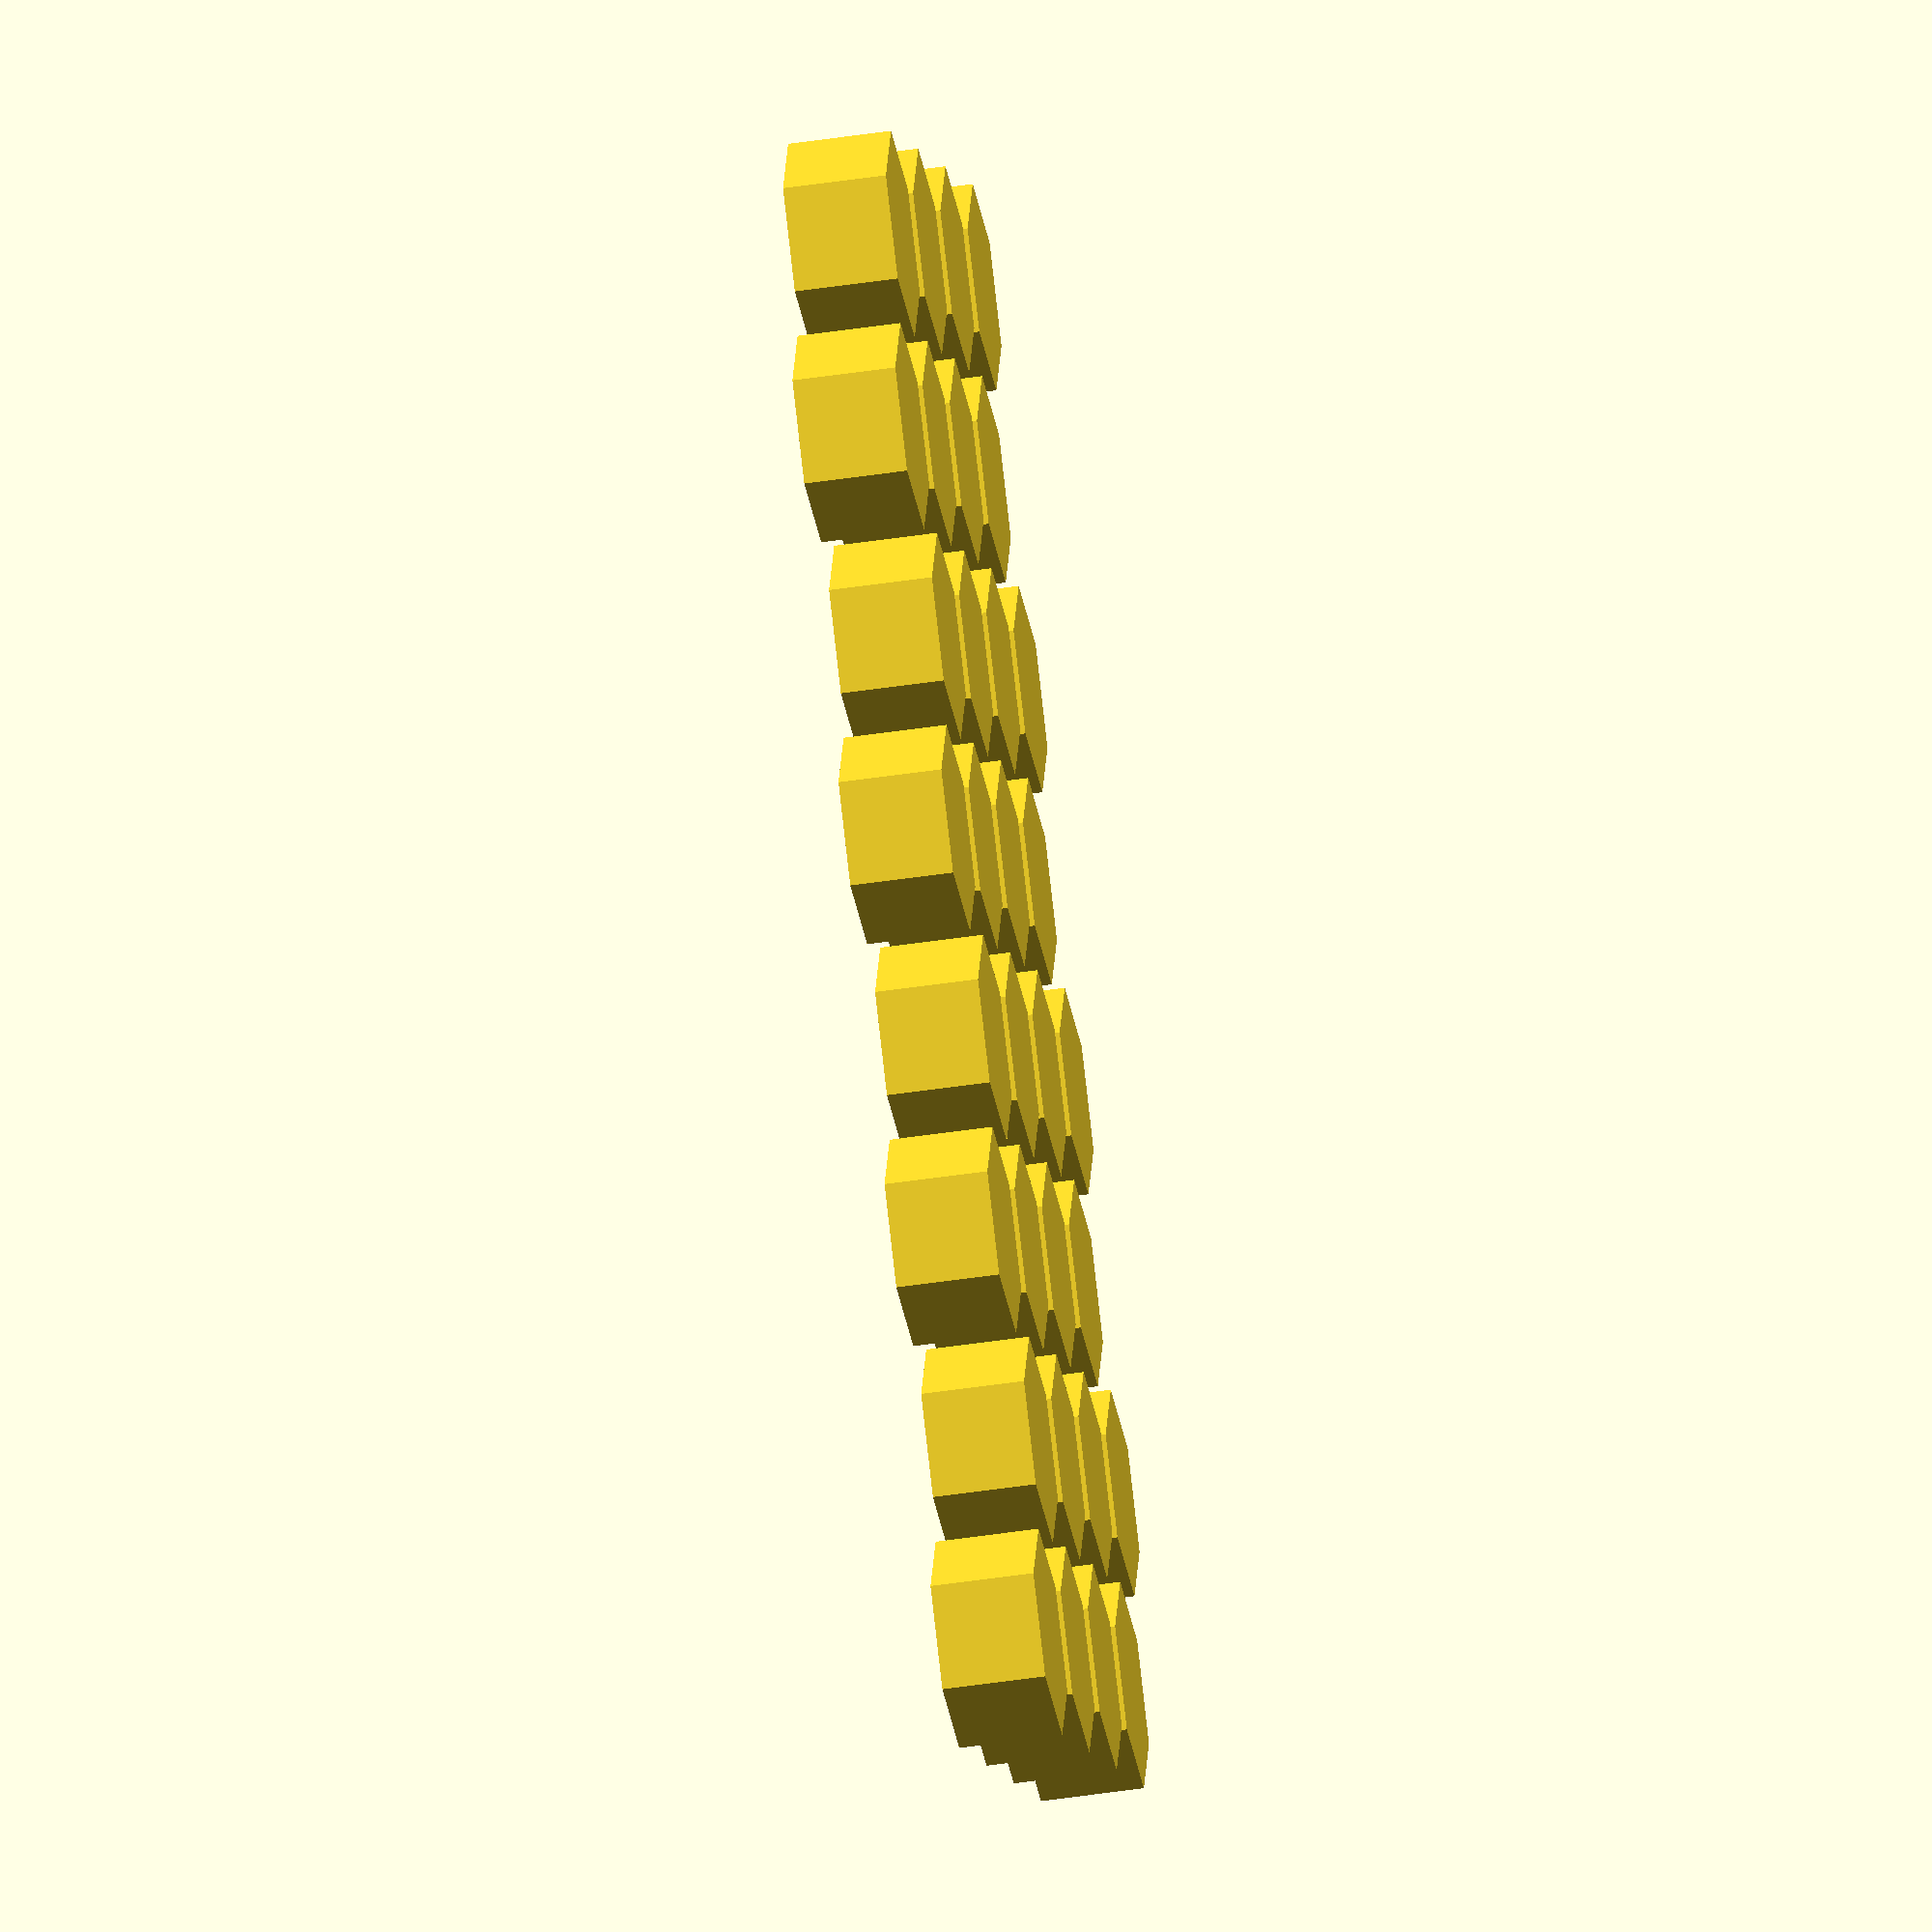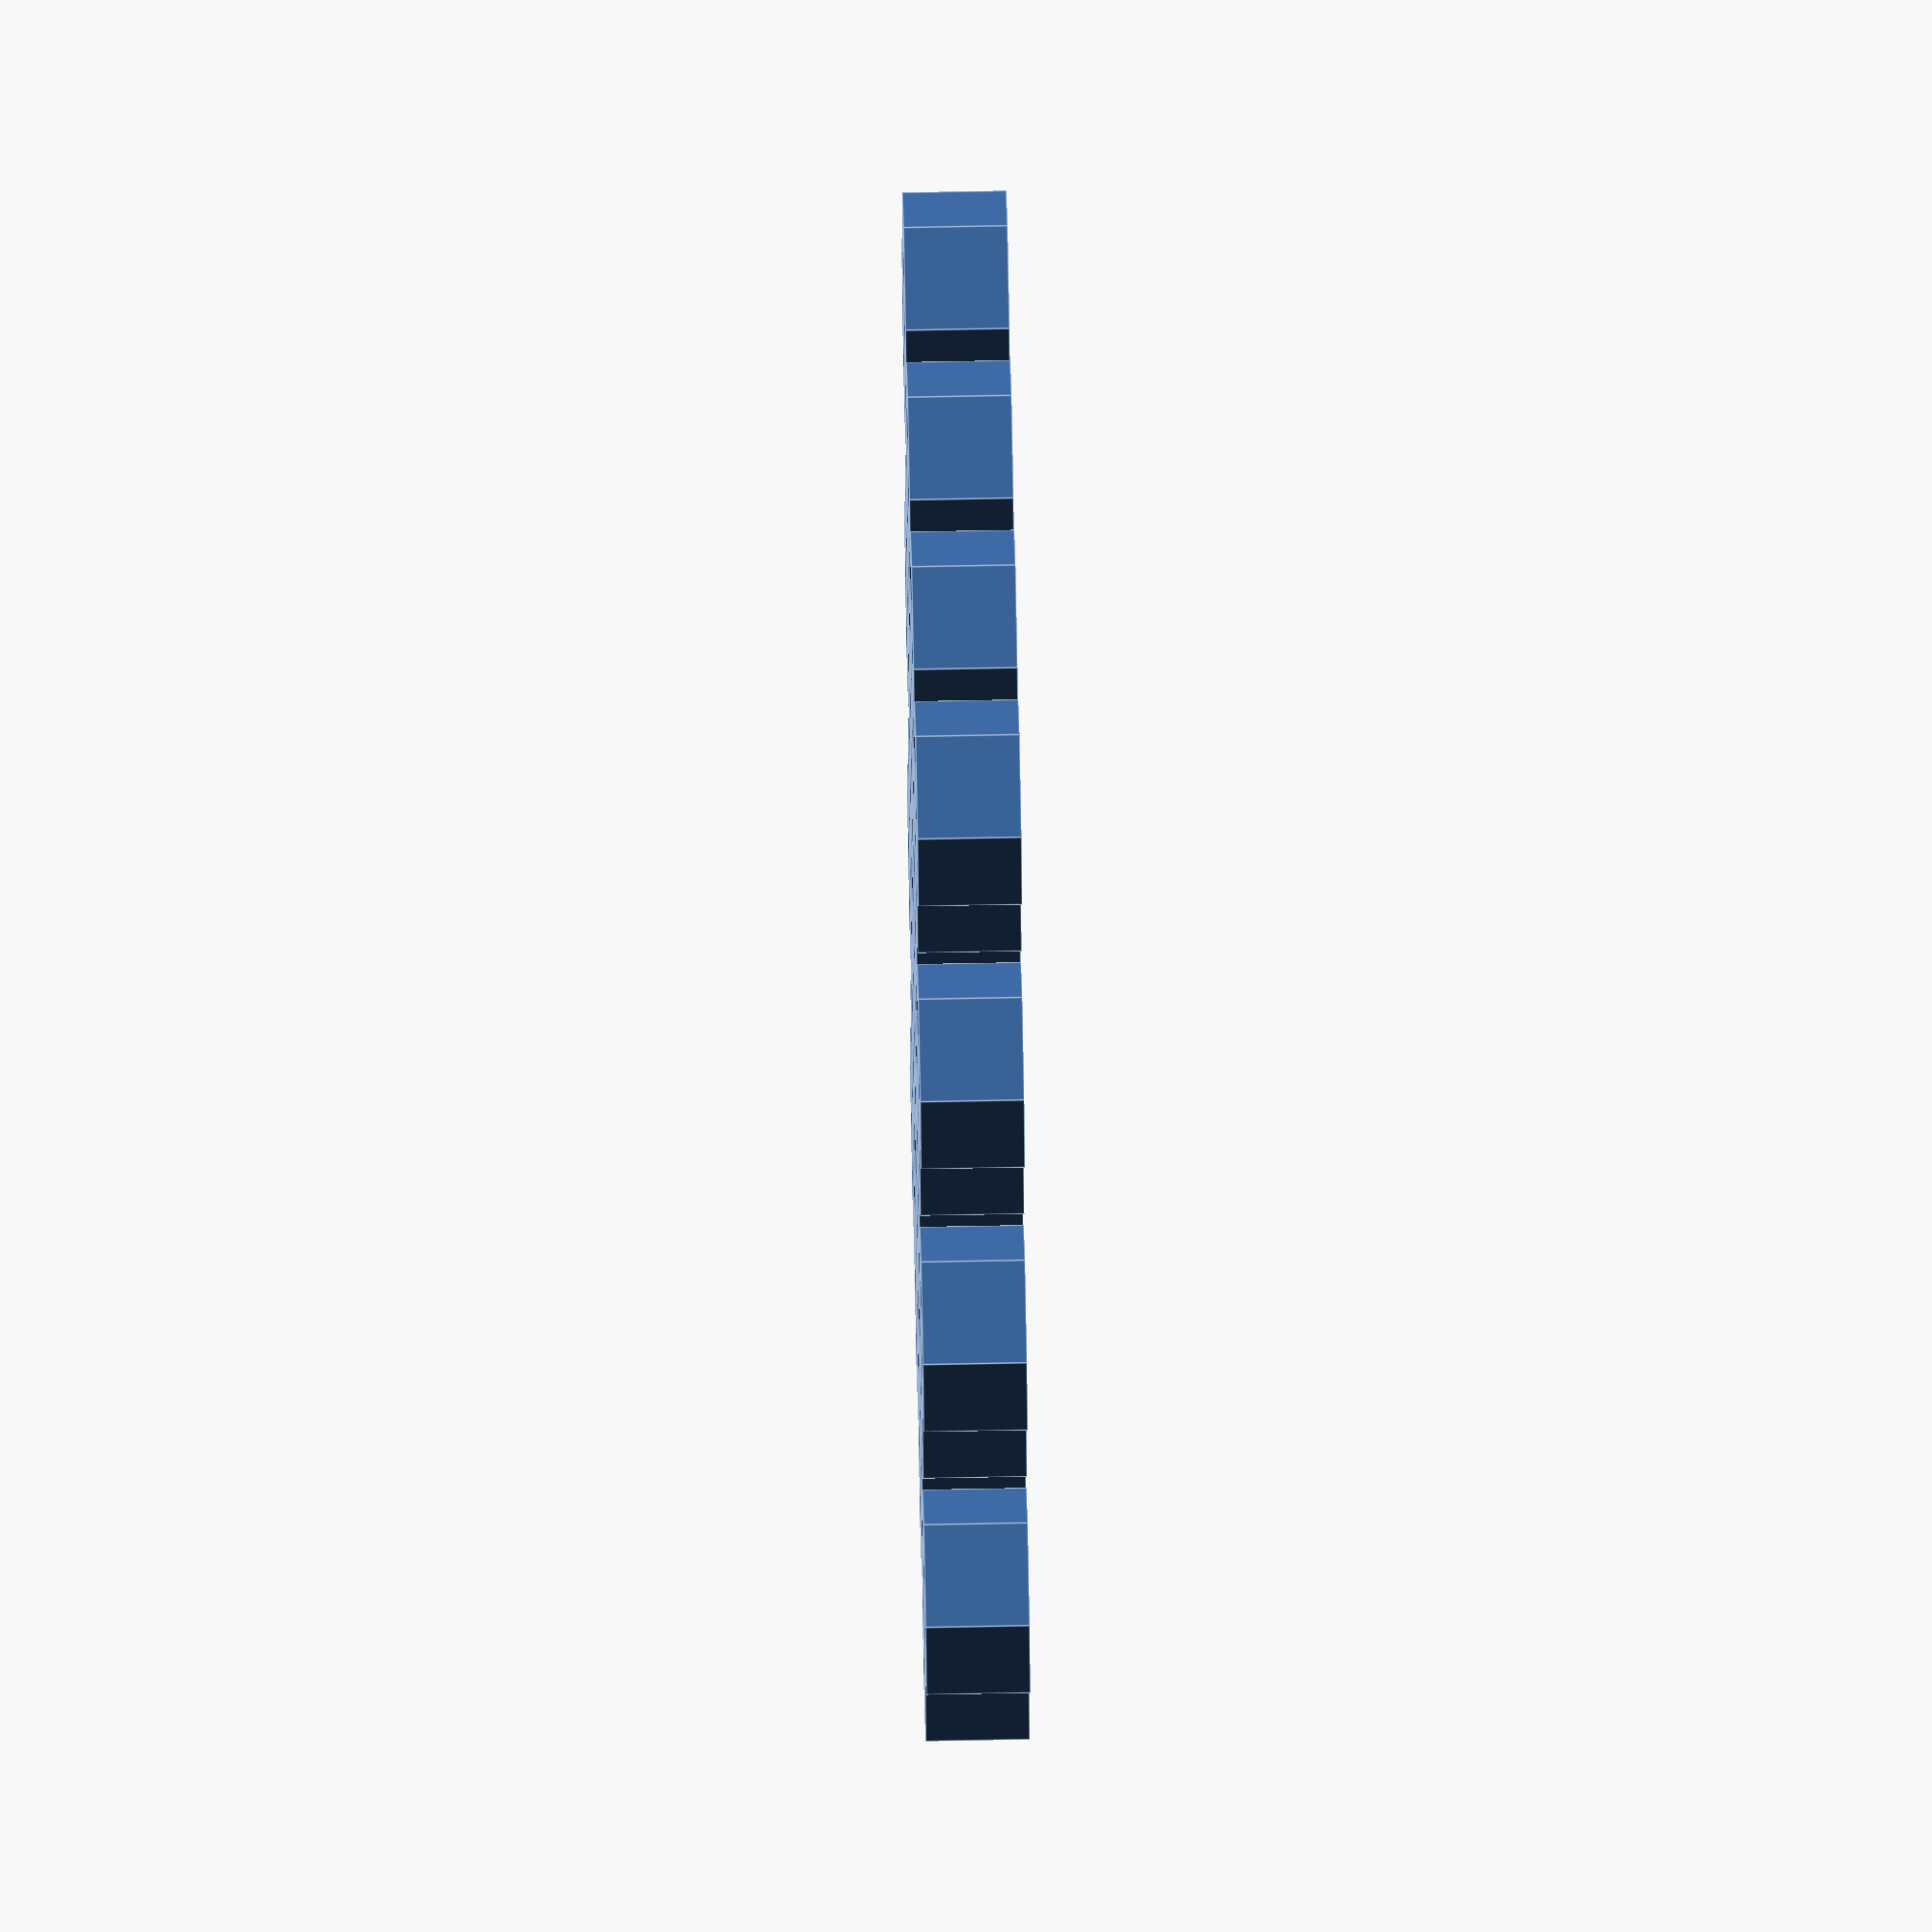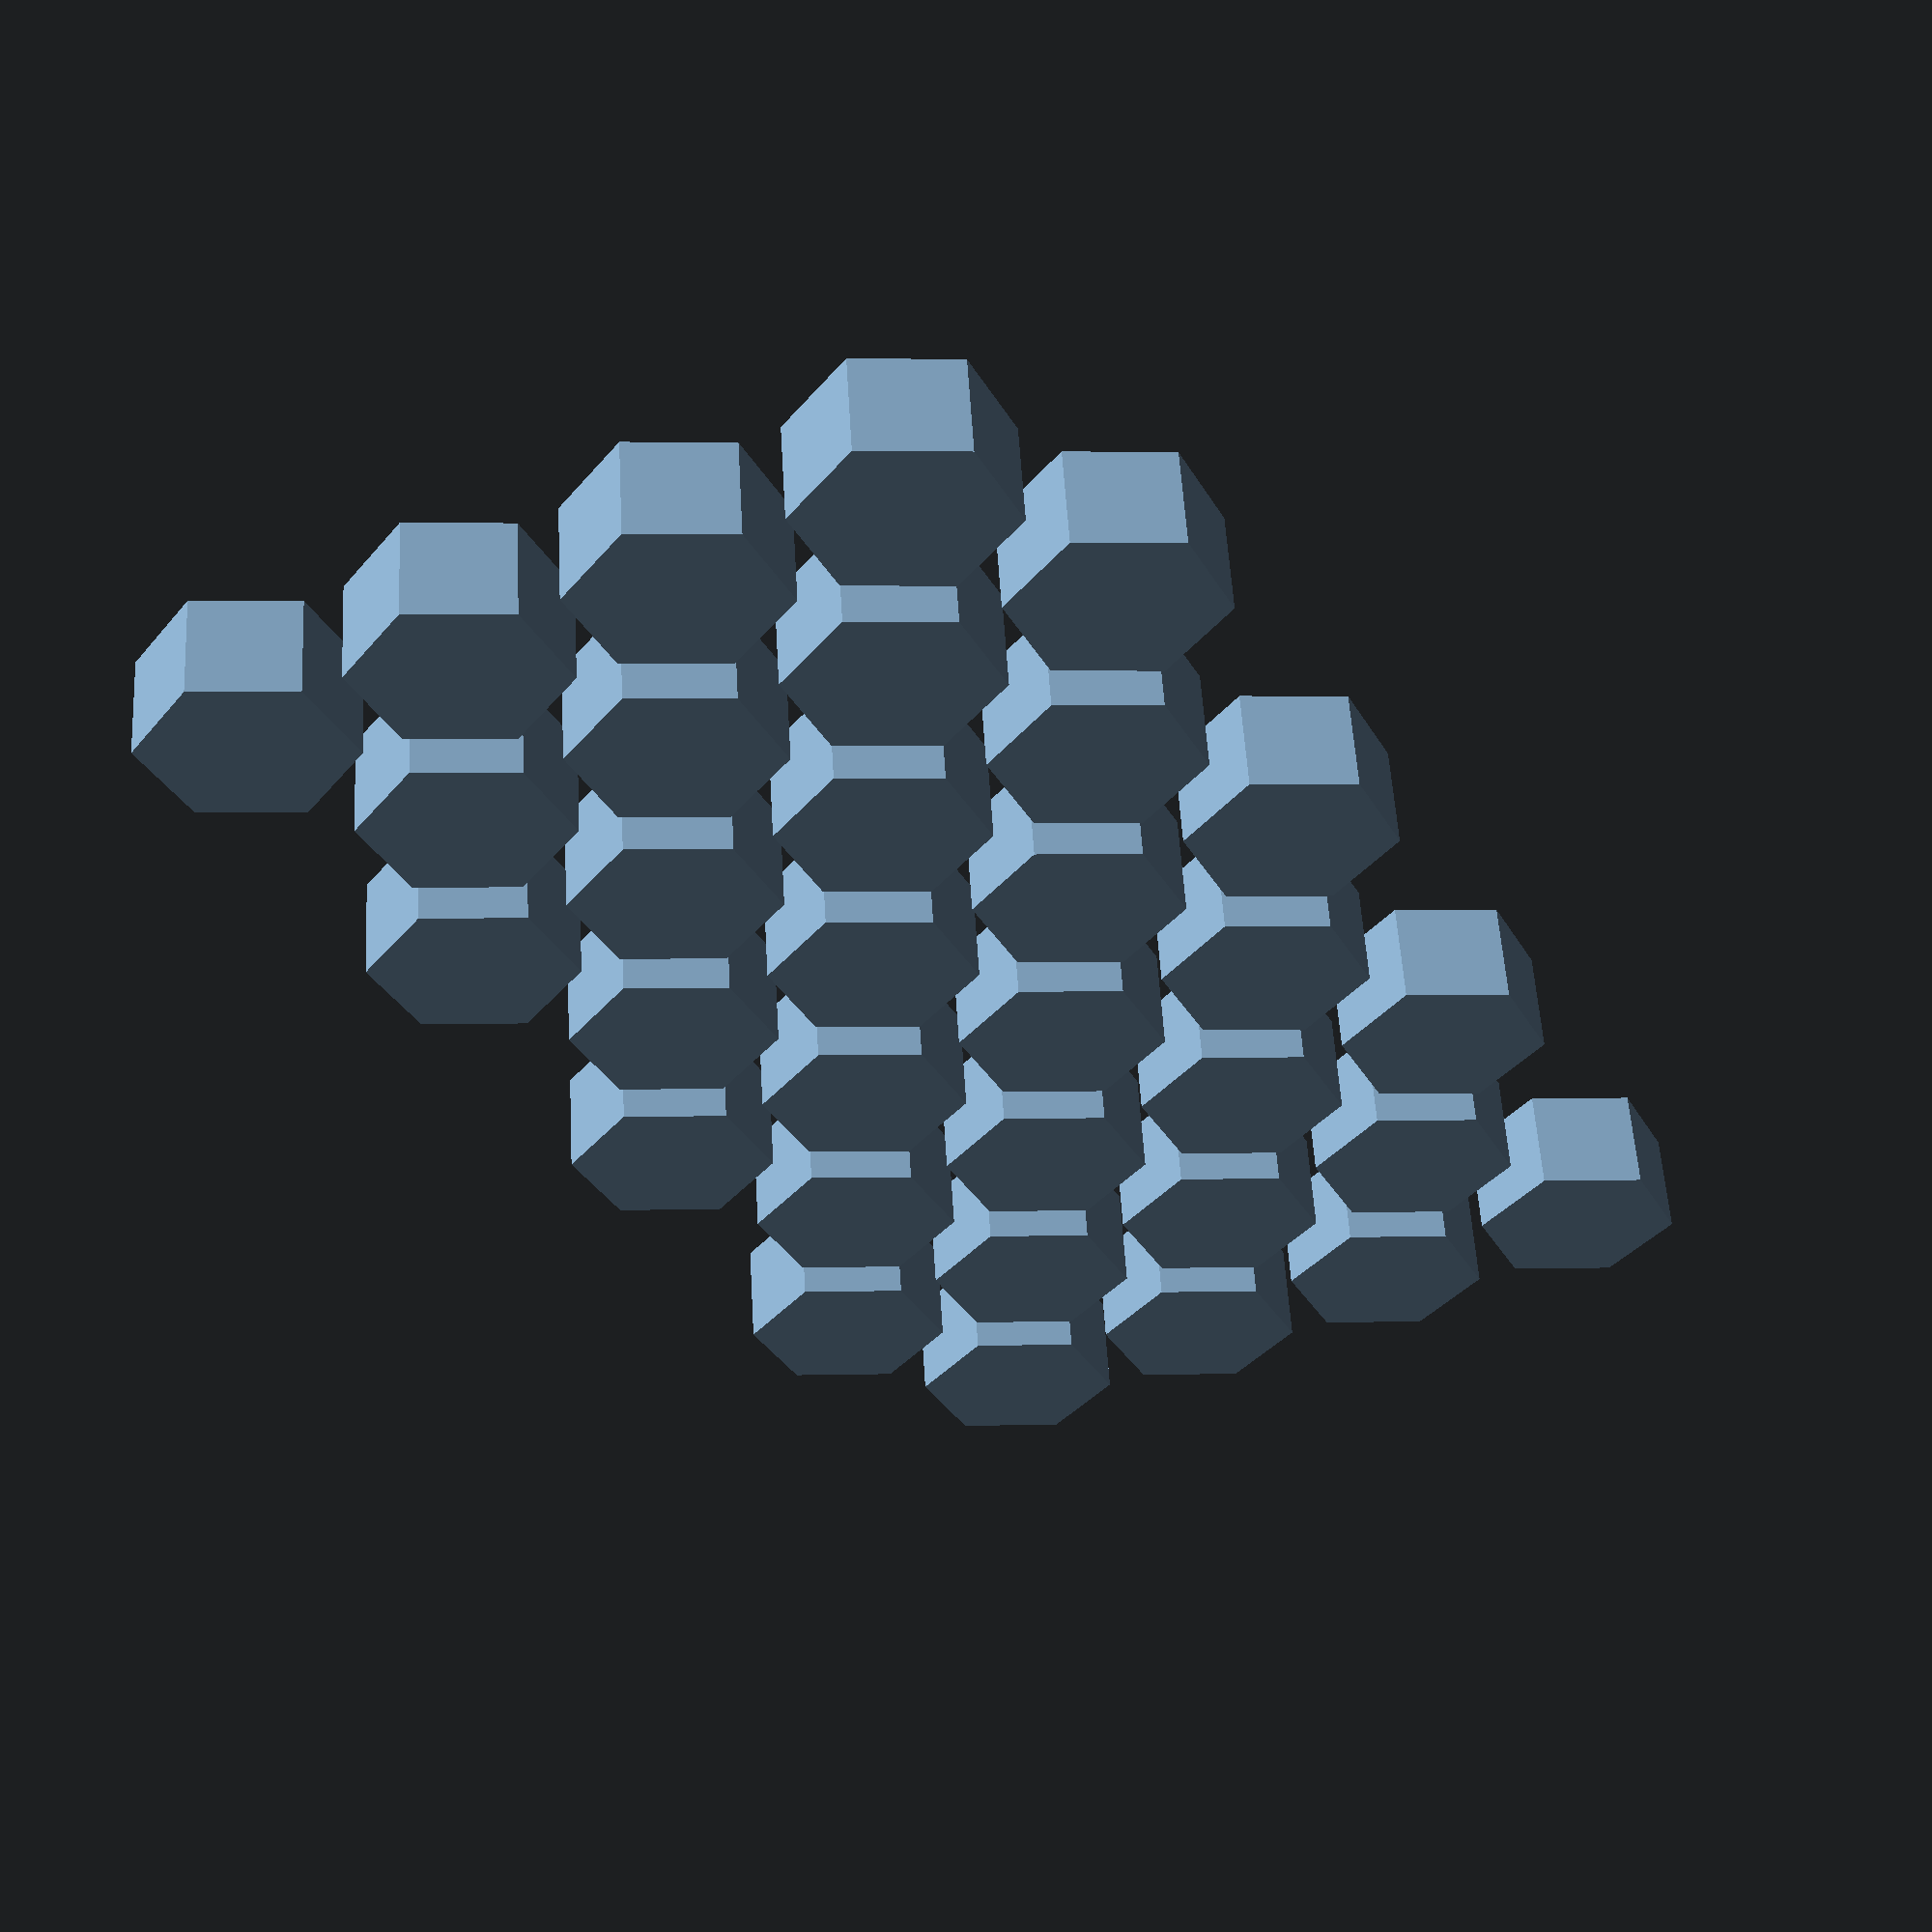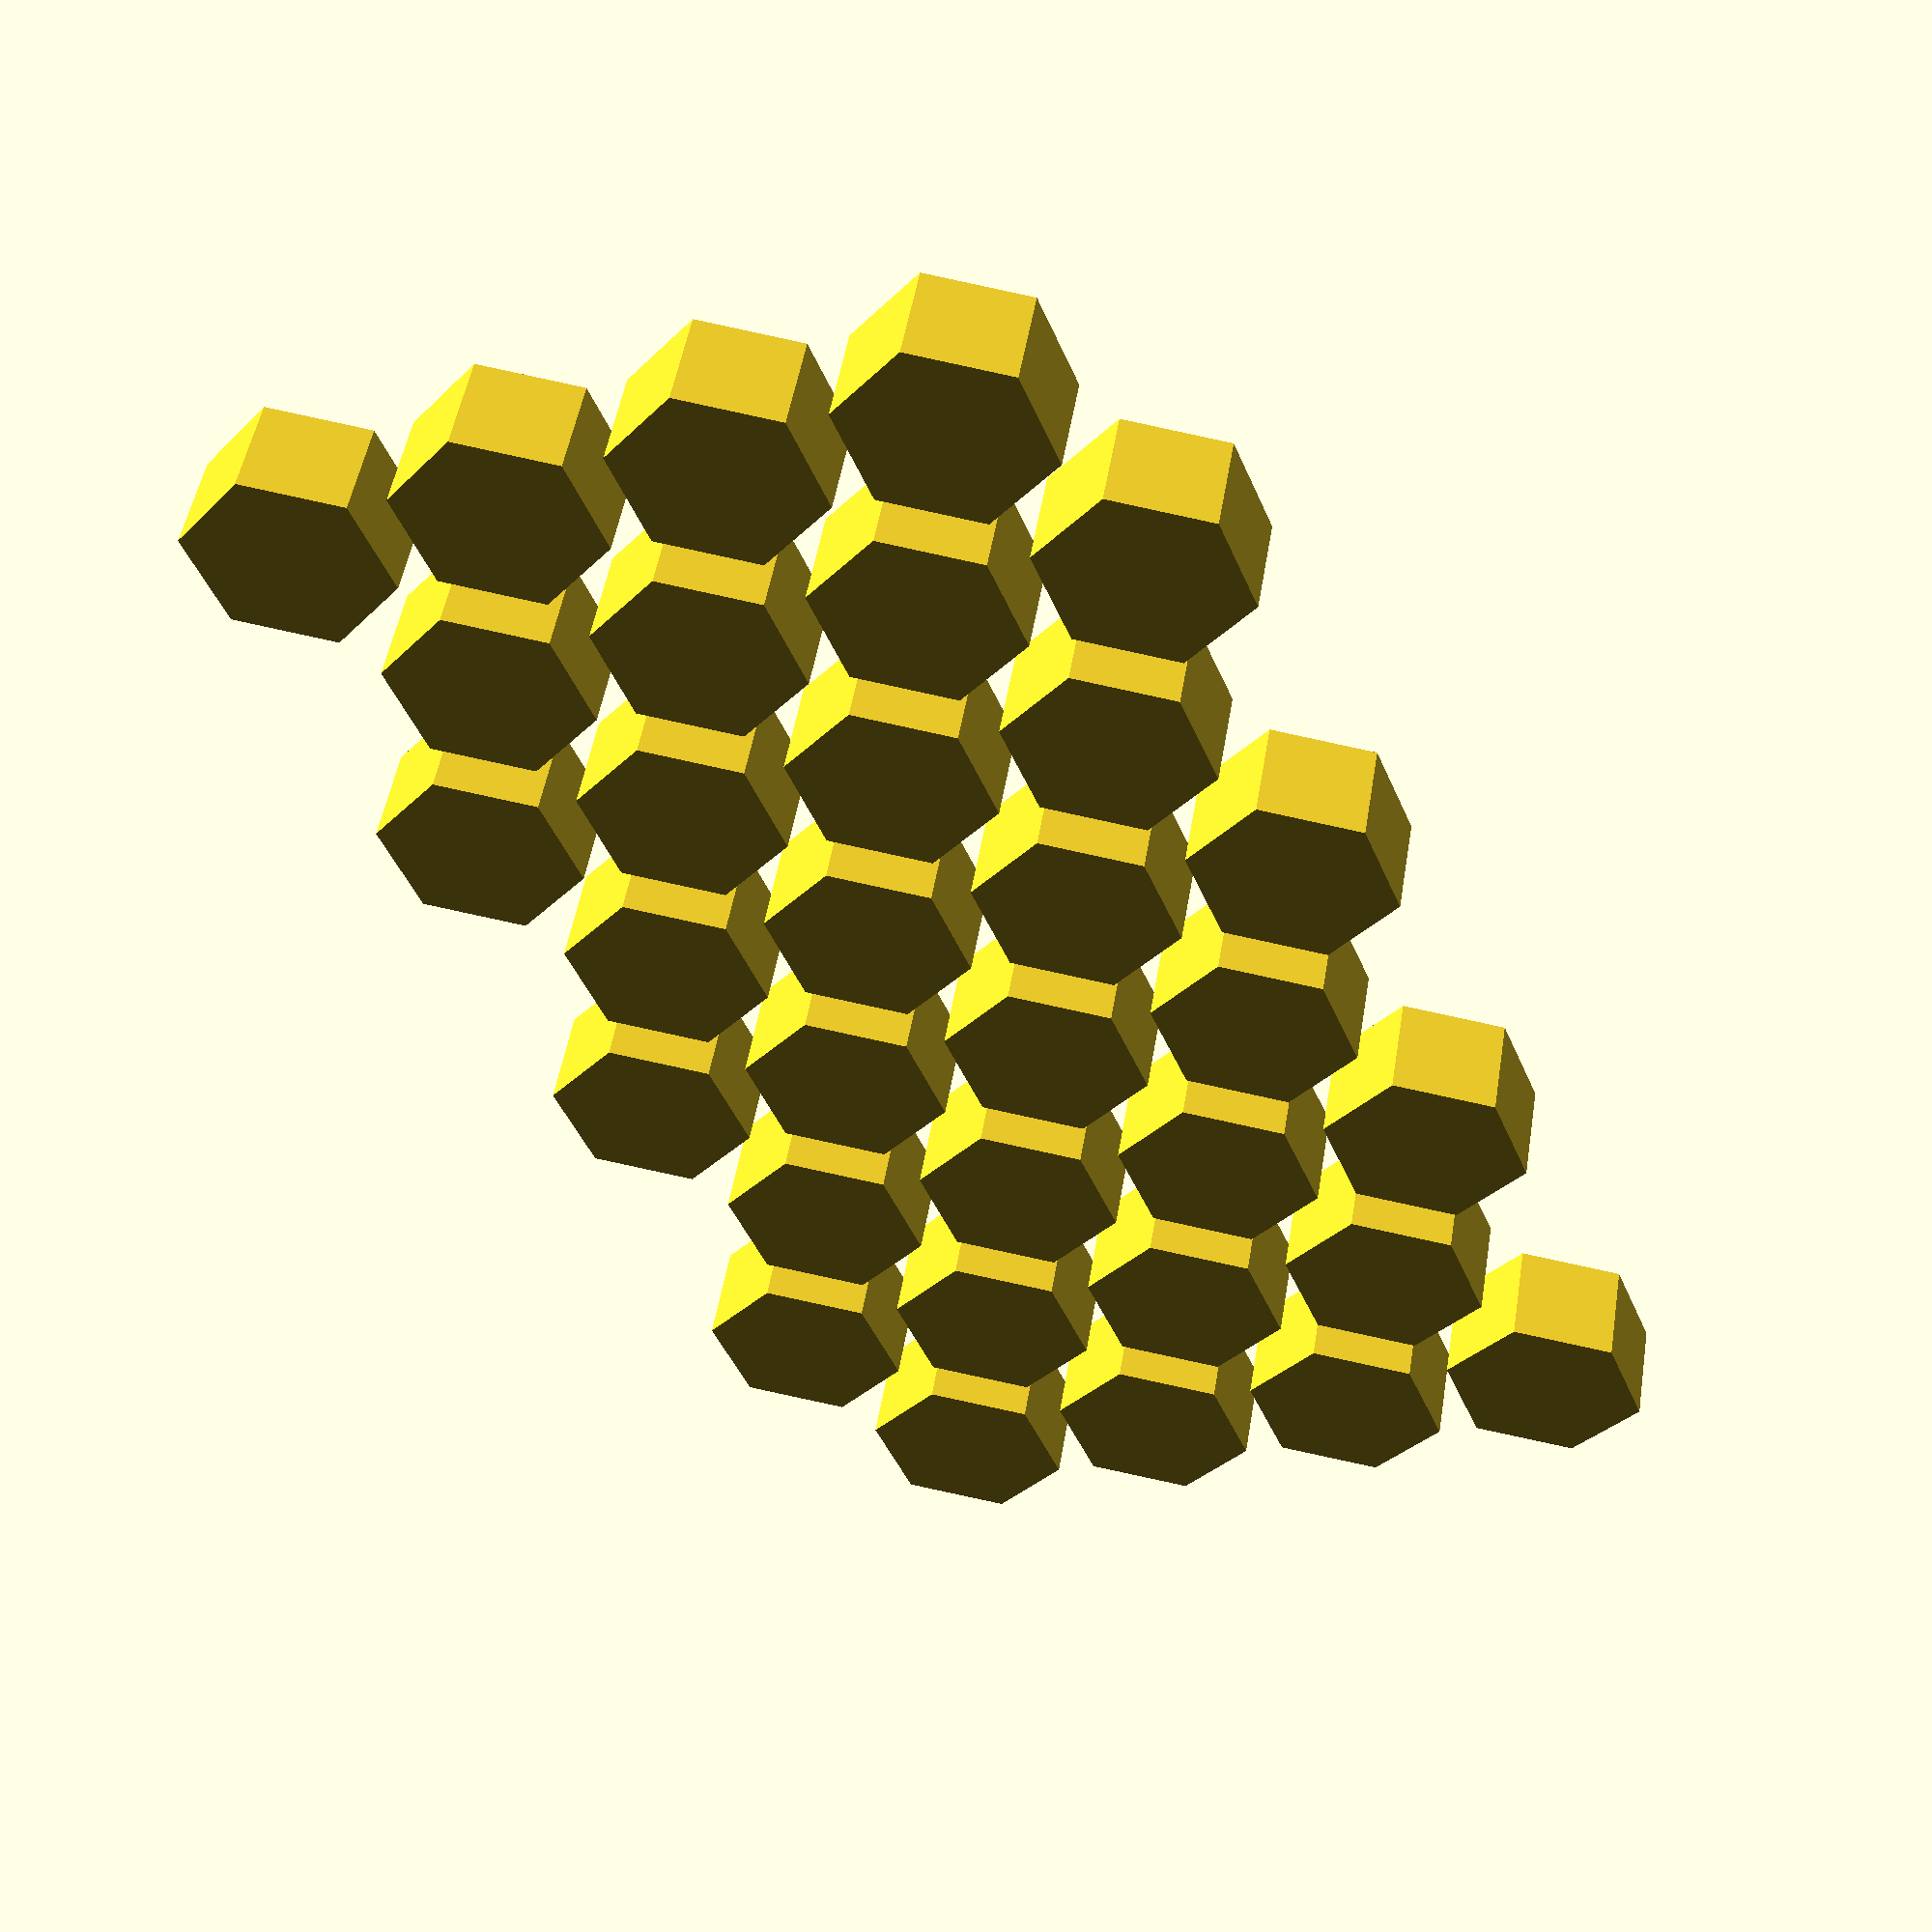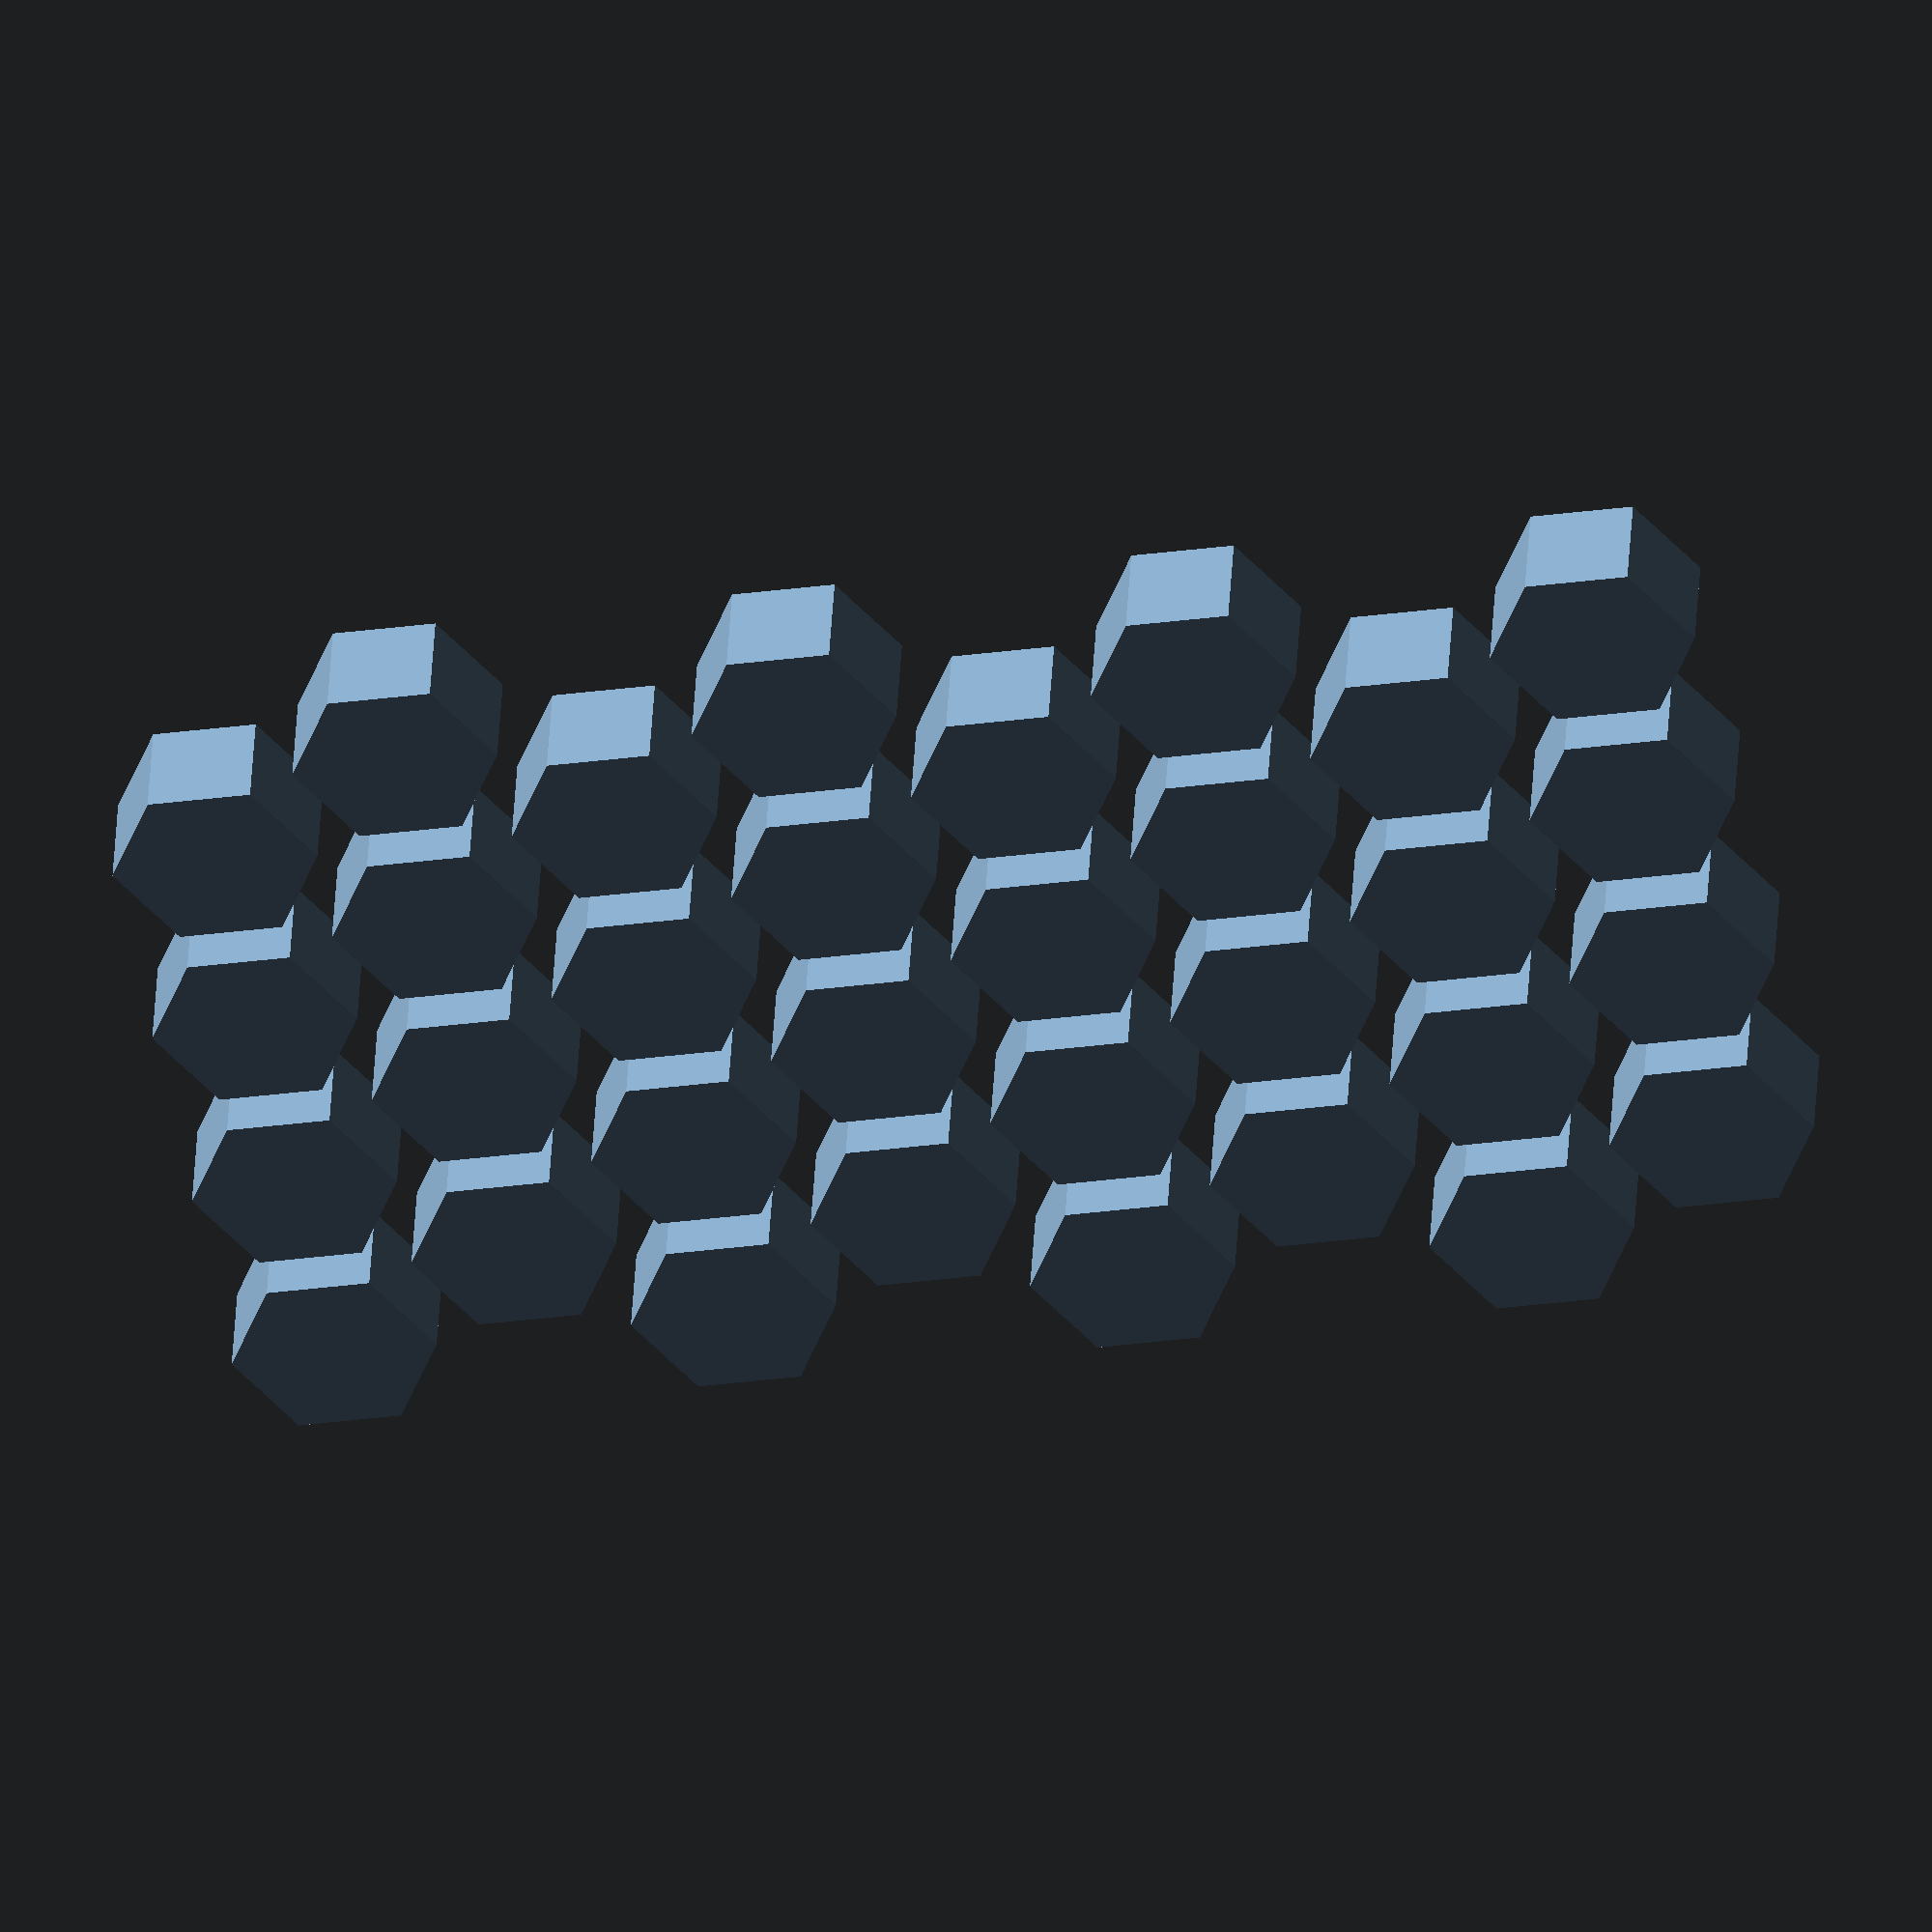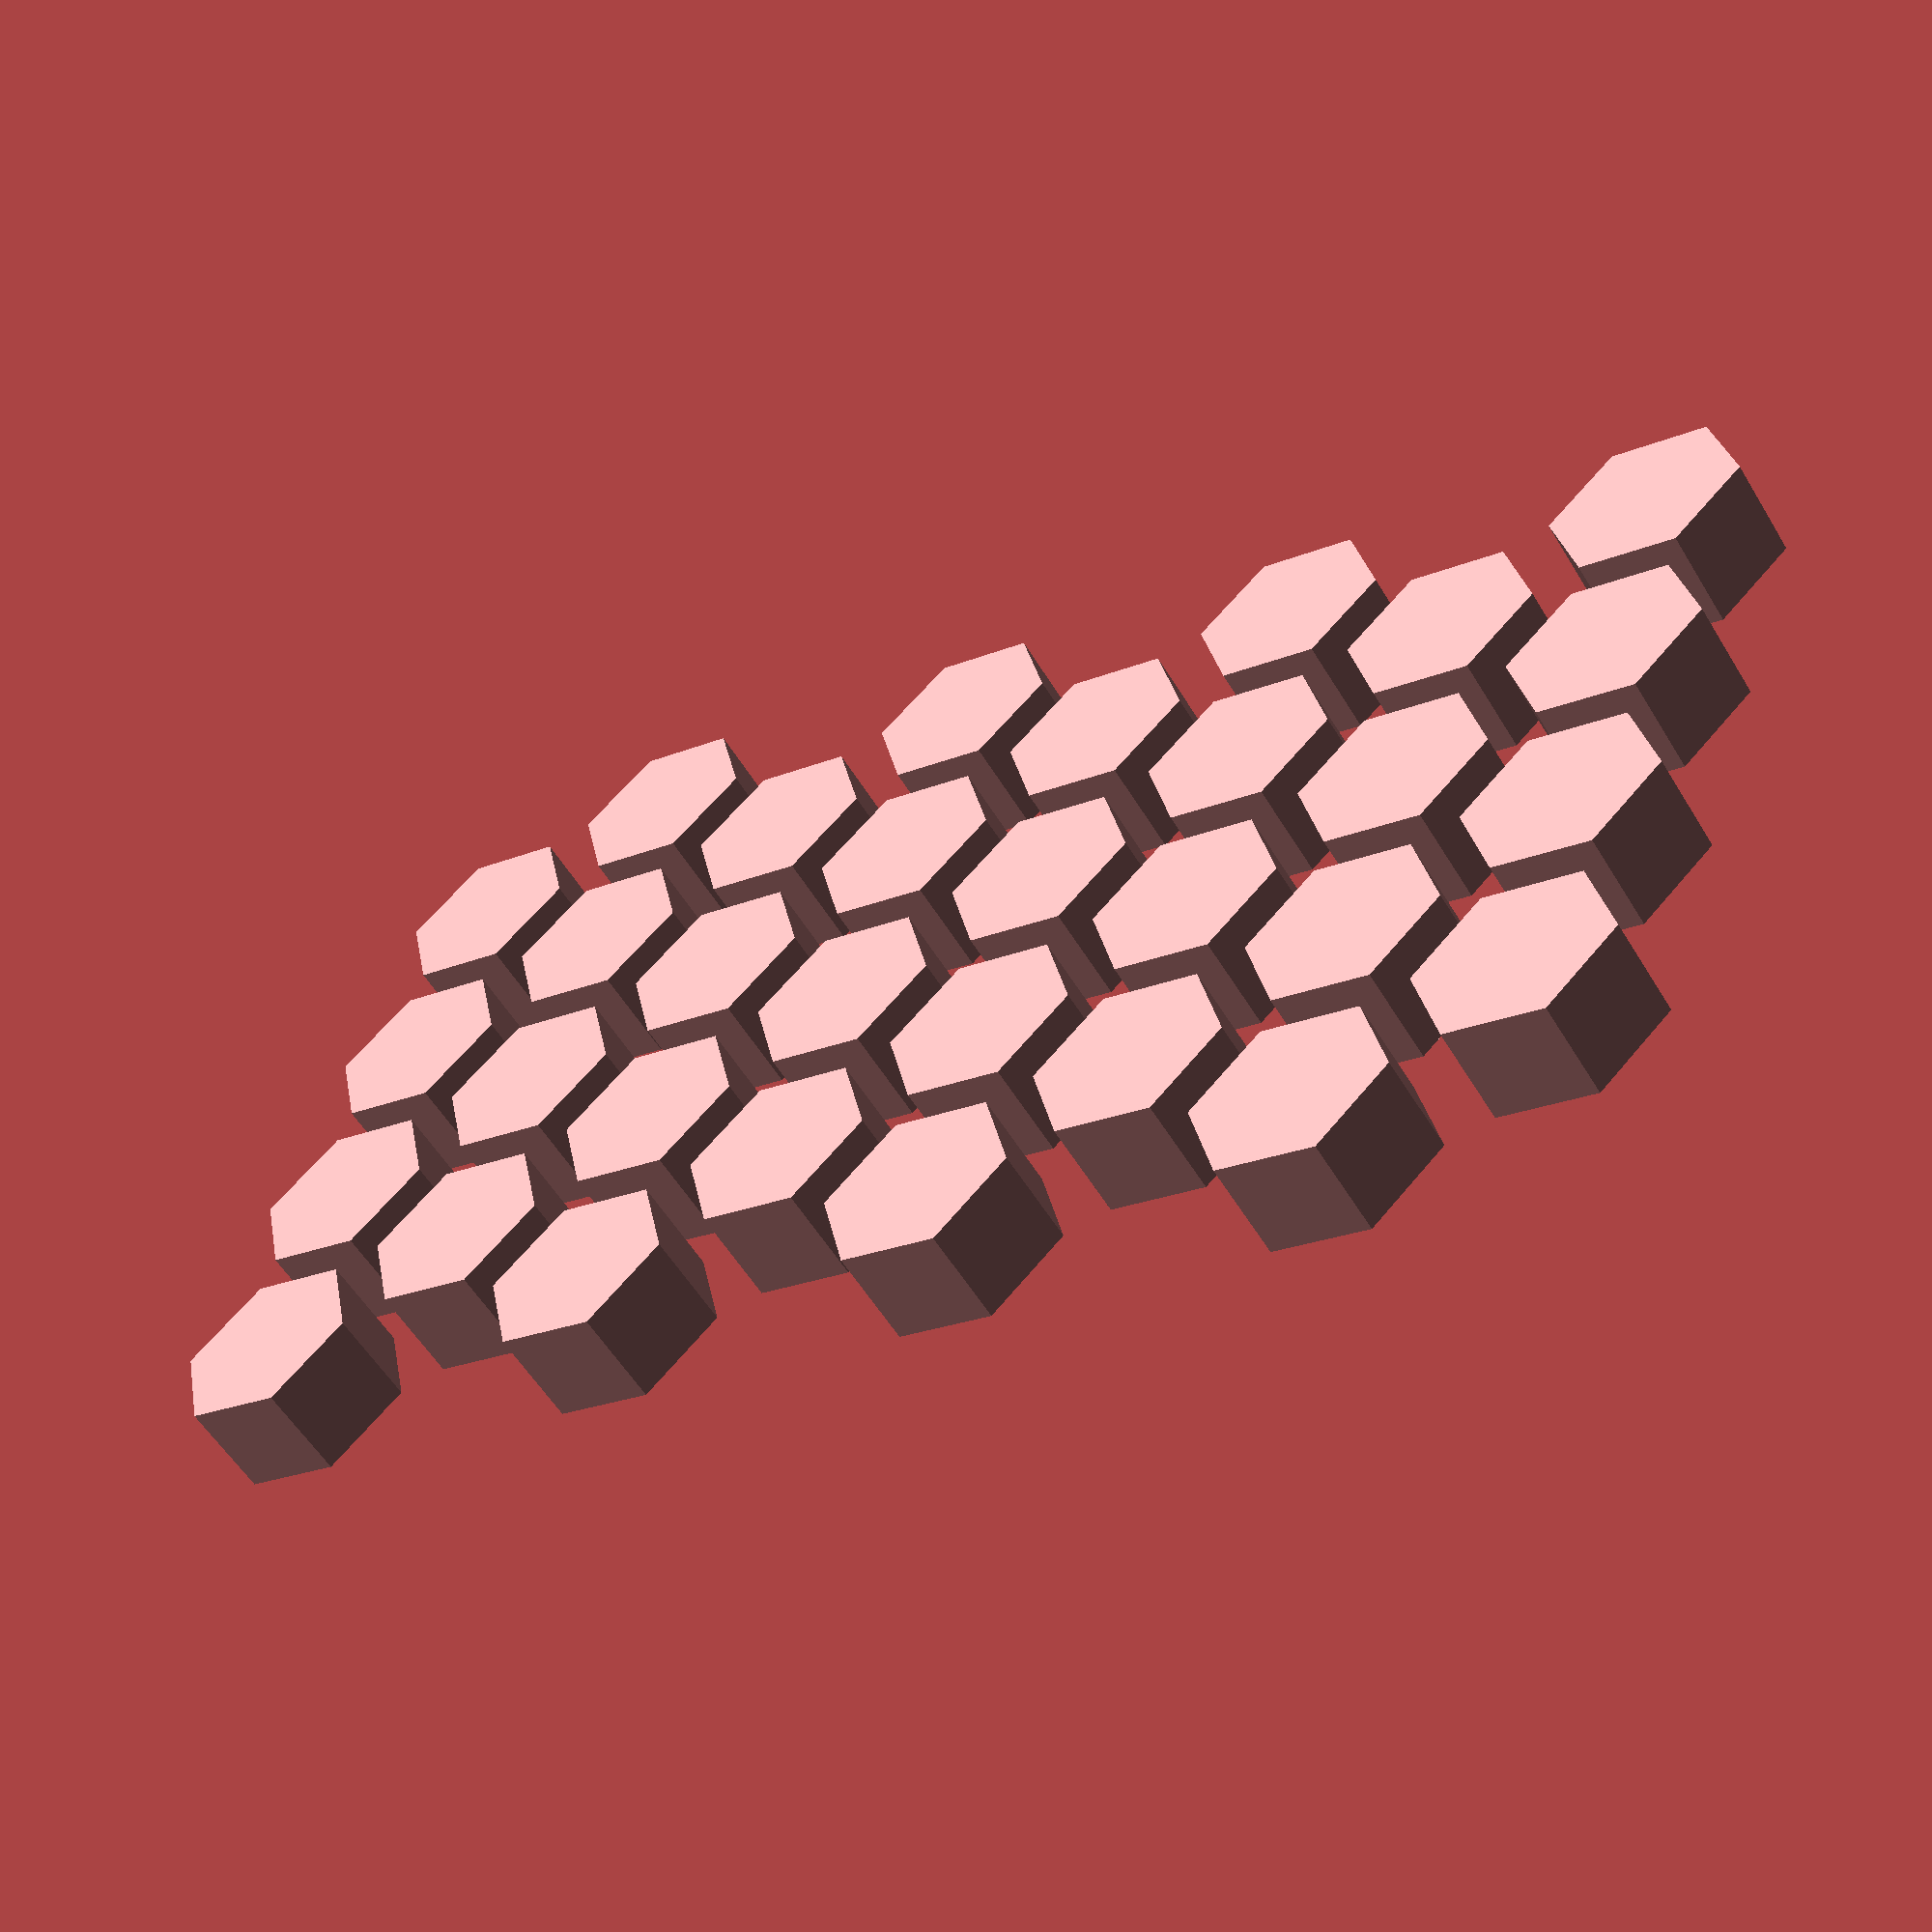
<openscad>
$fn=50;

module hexagon(extrusion_height, radius) {
    rotate([0, 0, 90])
    cylinder($fn=6, h=extrusion_height, r=radius);
}

module honeycomb(extrusion_height, radius, distance) {
    $hexagon_height = radius*2;
    $side = radius;
     
    // Using the pythagorean theorem:
    //
    //   (Width/2)^2 + (r/2)^2 = r^2
    //
    $hexagon_width = sqrt(3) * radius;
    
    // Using the pythagorean theorem:
    //
    //   VertDist^2 + (Dist/2)^2 = Dist^2
    //
    $vertical_distance = sqrt(1.25)*distance;

    $pattern_height = $hexagon_height + $vertical_distance * 2 + $side; 
    $pattern_width = $hexagon_width + distance;
    
    for(index_y = [0:1:3]){
        $y1 = index_y * $pattern_height;
        $y2 = $y1 + 0.75 * $hexagon_height + $vertical_distance;

        for(index_x = [0:1:3]) {
            $x1 = index_x * $pattern_width;
            translate([$x1, $y1, 0])
            hexagon(extrusion_height, radius);
            
            $x2 = $x1 + $hexagon_width/2 + distance/2;
            
            translate([$x2, $y2, 0])
            hexagon(extrusion_height, radius);
        }
    }
}

honeycomb(5, 5, distance=2);
</openscad>
<views>
elev=227.8 azim=317.2 roll=260.4 proj=o view=solid
elev=289.9 azim=339.6 roll=88.9 proj=o view=edges
elev=124.5 azim=25.5 roll=3.4 proj=p view=wireframe
elev=310.7 azim=202.1 roll=189.3 proj=p view=solid
elev=317.5 azim=280.3 roll=183.1 proj=o view=wireframe
elev=235.8 azim=71.8 roll=329.3 proj=p view=solid
</views>
